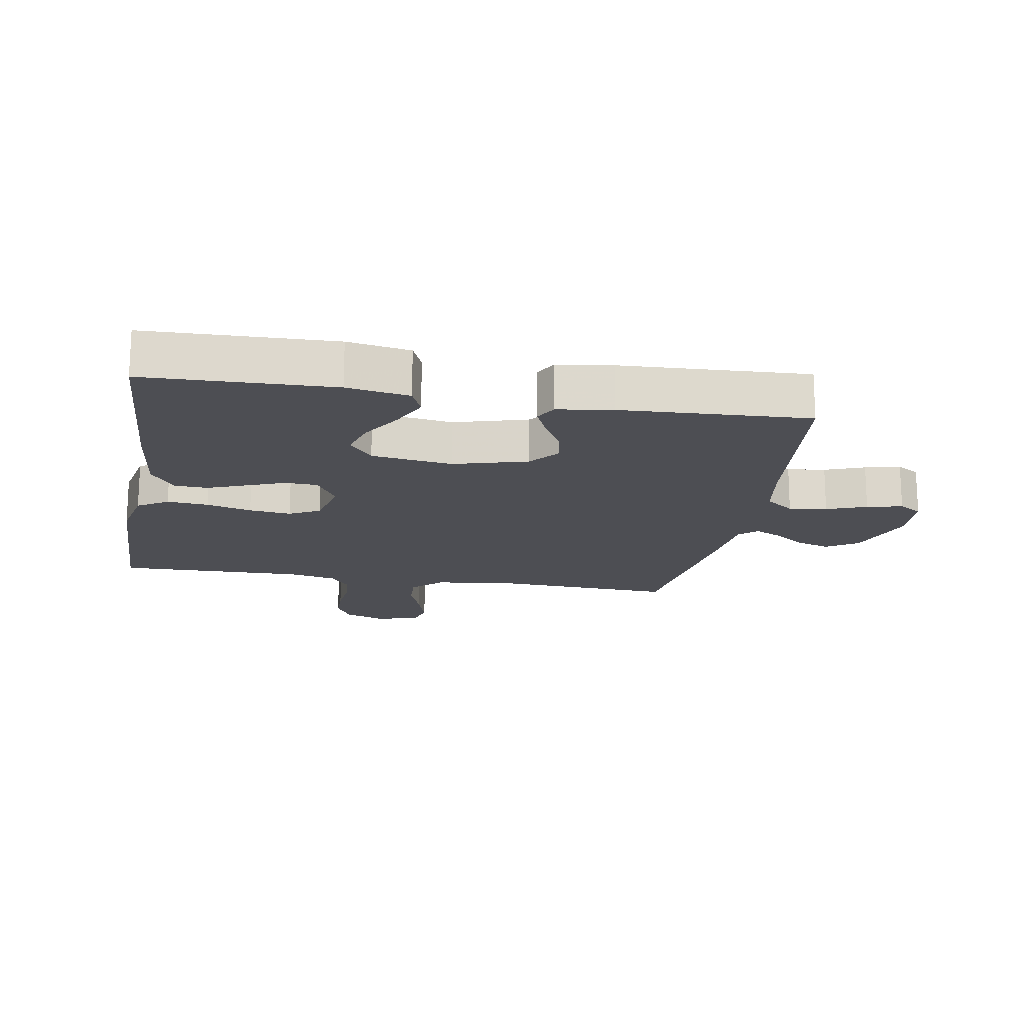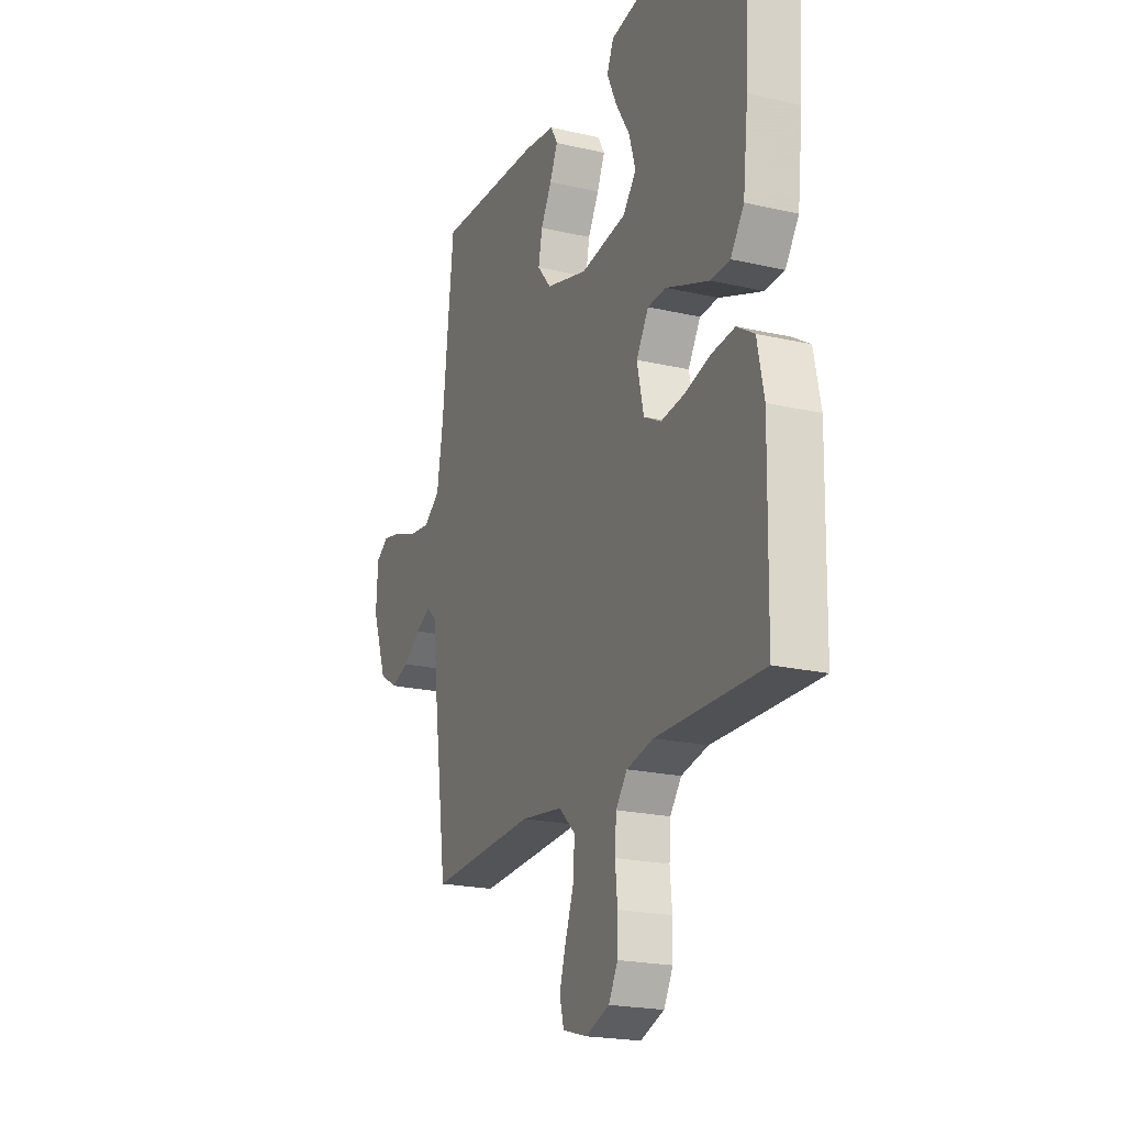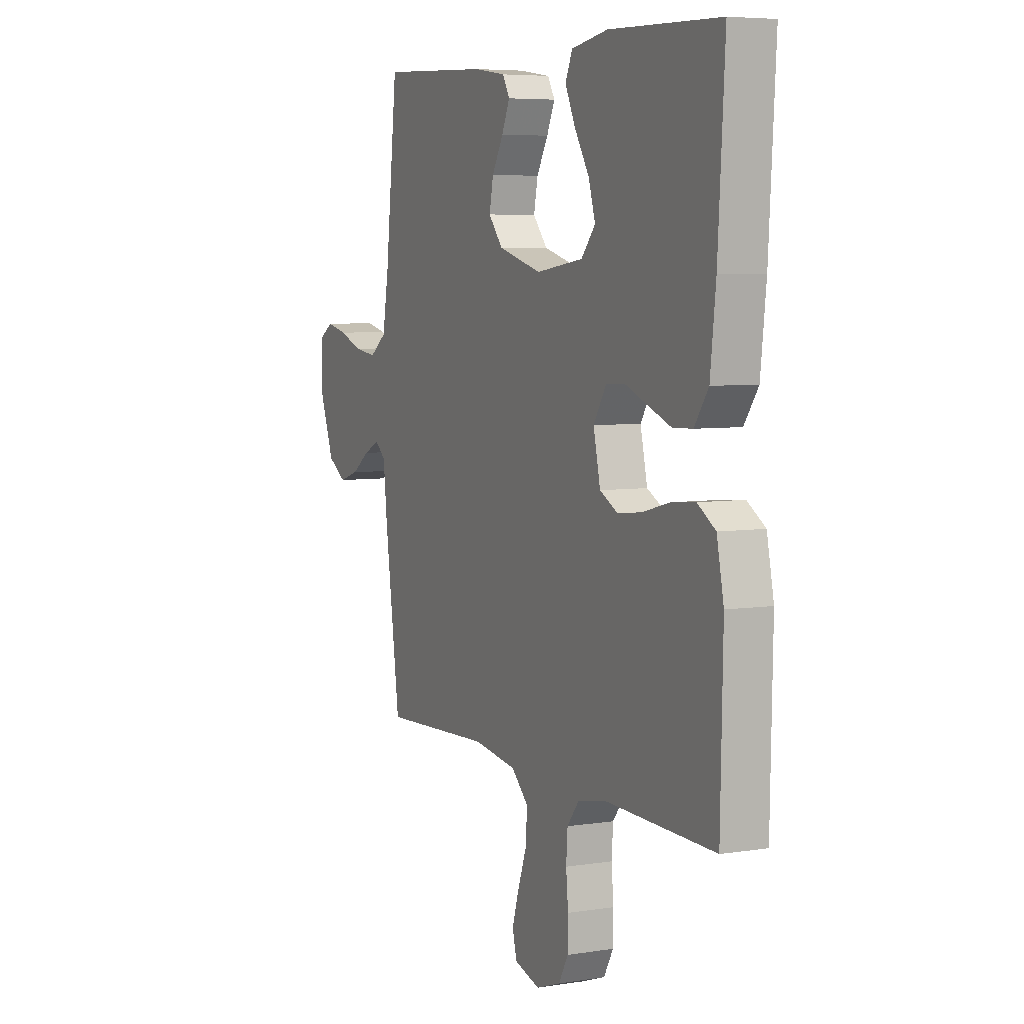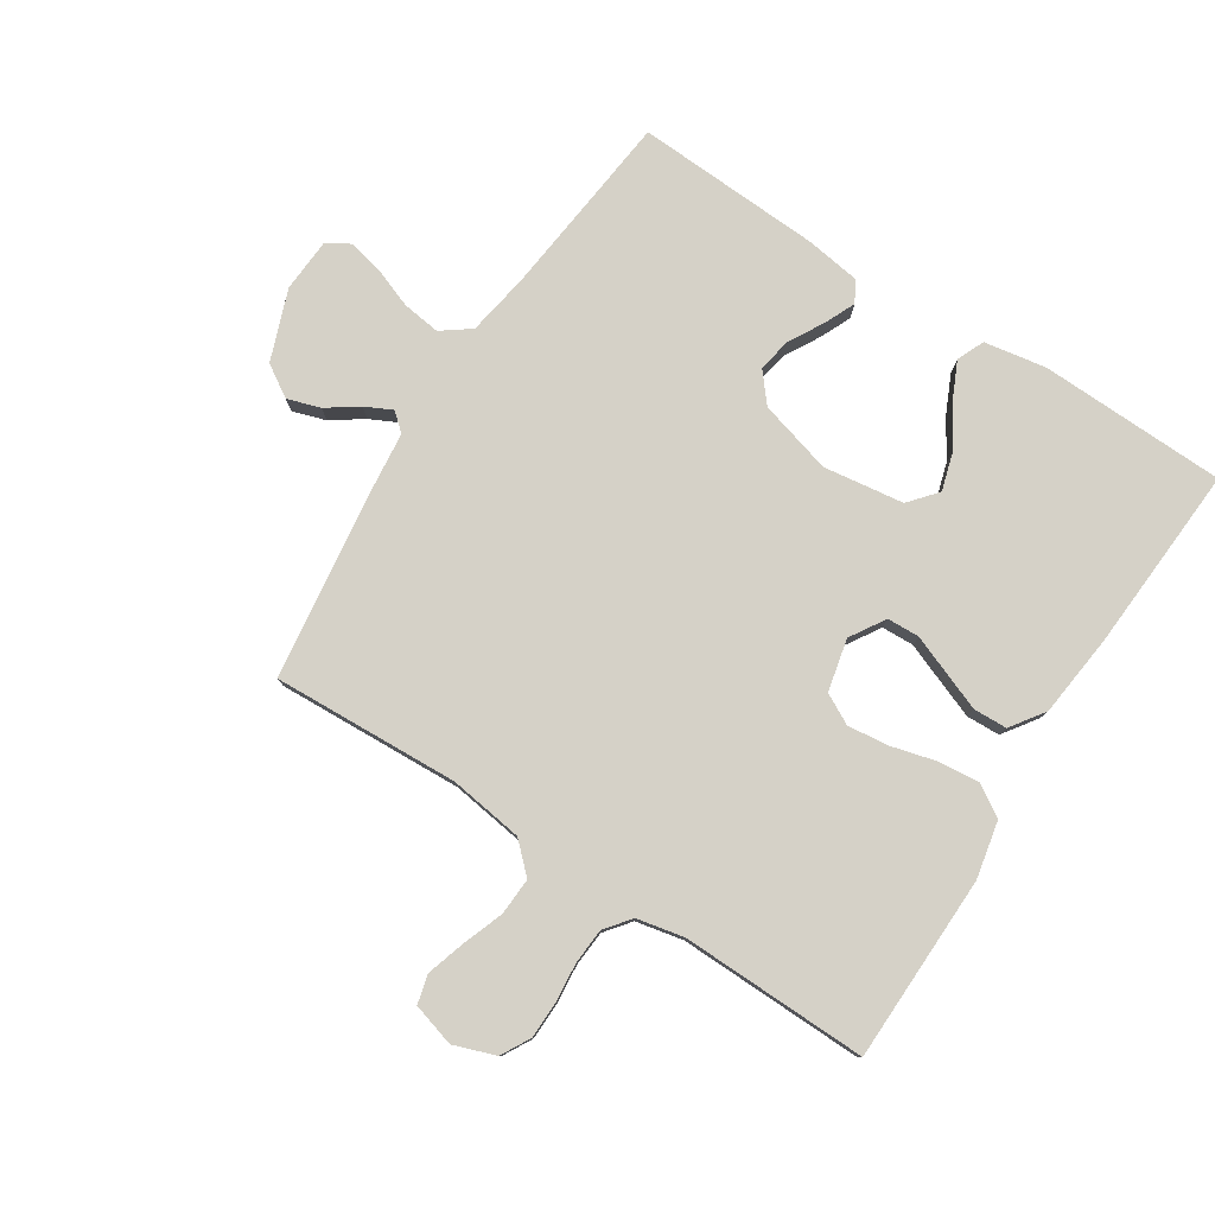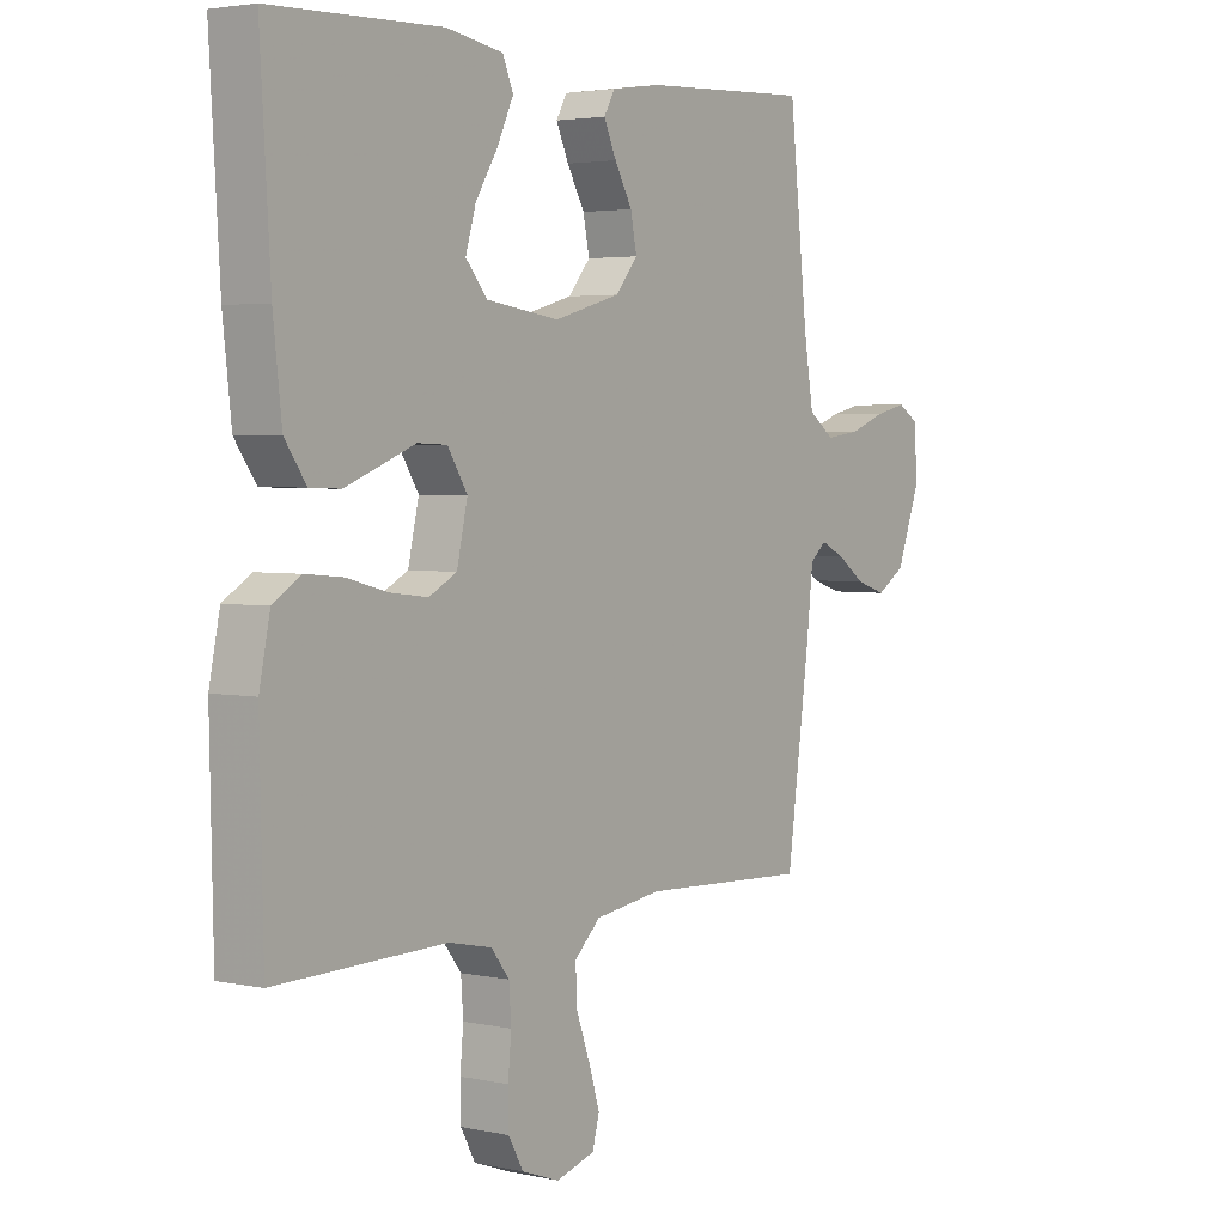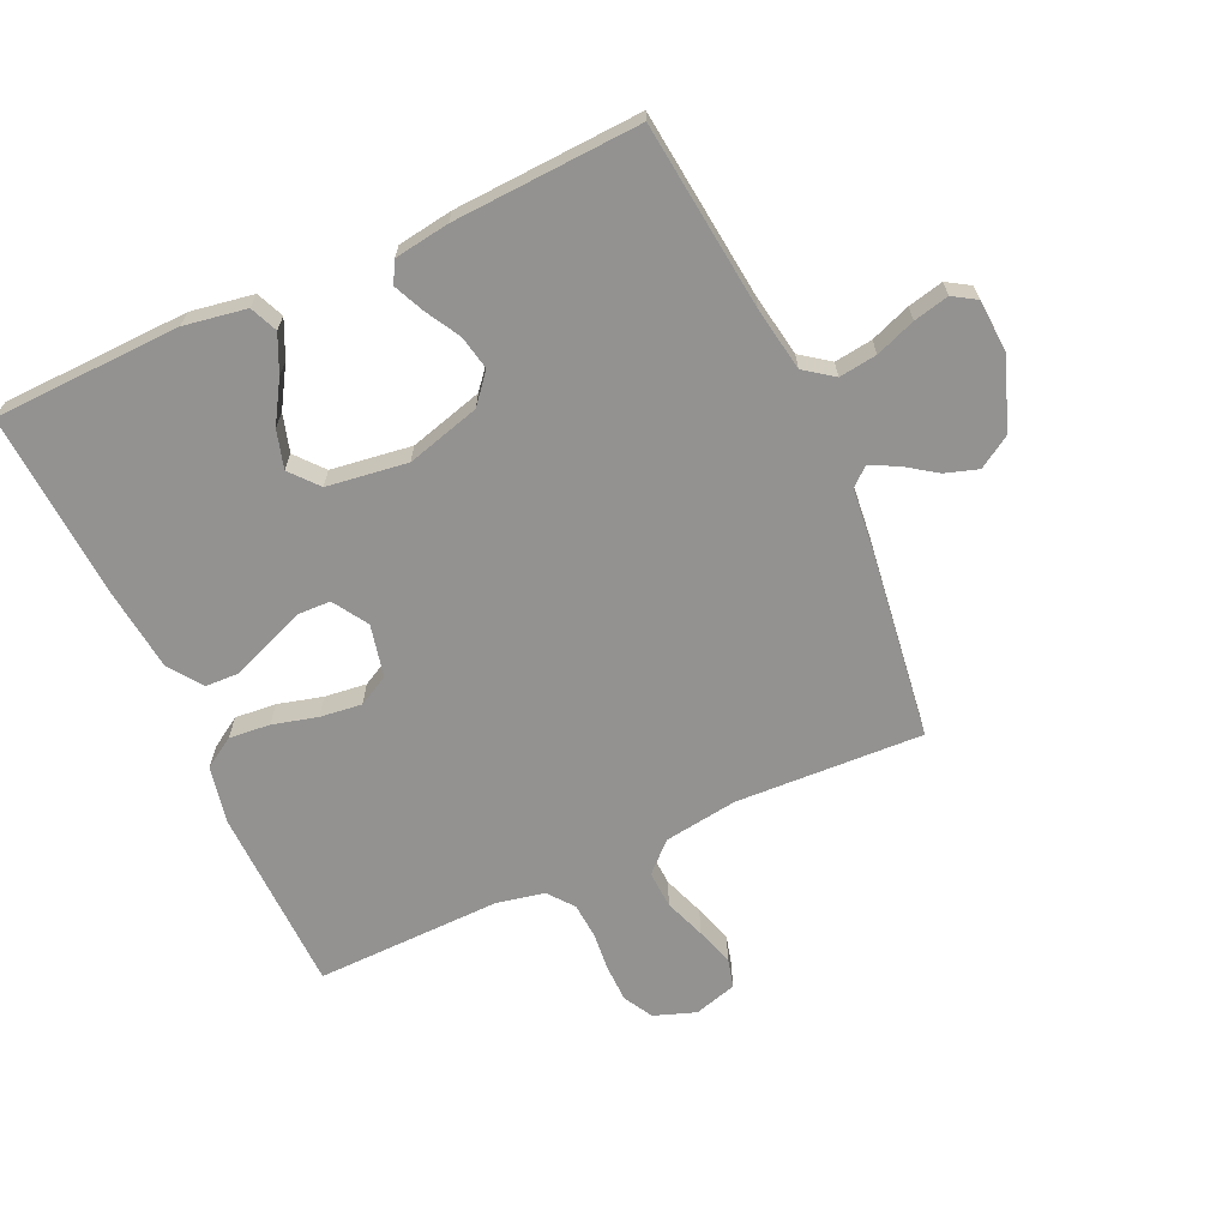
<metadata>
{"format":"obj","ext":"obj","renderer":"f3d","projection":"perspective","resolution":1024,"background":"white","views":[{"elev":-17.3,"azim":-9.9,"up":"+Y"},{"elev":-21.0,"azim":-112.5,"up":"+Z"},{"elev":5.9,"azim":-115.5,"up":"+Z"},{"elev":79.1,"azim":-147.2,"up":"+Y"},{"elev":3.3,"azim":-54.1,"up":"+Z"},{"elev":-66.4,"azim":24.6,"up":"+Y"}]}
</metadata>
<code>
v 0.5 0.07 -0.5
v 0.2 0.07 -0.486
v 0.081 0.07 -0.503
v 0.035 0.07 -0.547
v 0.038 0.07 -0.607
v 0.062 0.07 -0.673
v 0.081 0.07 -0.735
v 0.069 0.07 -0.781
v 0 0.07 -0.801
v -0.067 0.07 -0.777
v -0.093 0.07 -0.73
v -0.094 0.07 -0.671
v -0.088 0.07 -0.608
v -0.092 0.07 -0.551
v -0.124 0.07 -0.51
v -0.2 0.07 -0.494
v -0.5 0.07 -0.5
v -0.506 0.07 -0.2
v -0.487 0.07 -0.108
v -0.438 0.07 -0.077
v -0.372 0.07 -0.083
v -0.3 0.07 -0.102
v -0.233 0.07 -0.11
v -0.184 0.07 -0.084
v -0.165 0.07 0
v -0.2 0.07 0.056
v -0.252 0.07 0.058
v -0.313 0.07 0.034
v -0.375 0.07 0.01
v -0.429 0.07 0.012
v -0.467 0.07 0.066
v -0.482 0.07 0.2
v -0.5 0.07 0.5
v -0.2 0.07 0.509
v -0.1 0.07 0.492
v -0.081 0.07 0.448
v -0.109 0.07 0.388
v -0.149 0.07 0.323
v -0.167 0.07 0.262
v -0.129 0.07 0.217
v 0 0.07 0.199
v 0.118 0.07 0.232
v 0.157 0.07 0.279
v 0.146 0.07 0.334
v 0.115 0.07 0.389
v 0.093 0.07 0.438
v 0.112 0.07 0.472
v 0.2 0.07 0.485
v 0.5 0.07 0.5
v 0.533 0.07 0.2
v 0.55 0.07 0.098
v 0.596 0.07 0.064
v 0.657 0.07 0.072
v 0.721 0.07 0.096
v 0.778 0.07 0.109
v 0.815 0.07 0.086
v 0.82 0.07 0
v 0.778 0.07 -0.113
v 0.727 0.07 -0.145
v 0.674 0.07 -0.128
v 0.624 0.07 -0.093
v 0.581 0.07 -0.072
v 0.552 0.07 -0.097
v 0.541 0.07 -0.2
v 0.5 0 -0.5
v 0.2 0 -0.486
v 0.081 0 -0.503
v 0.035 0 -0.547
v 0.038 0 -0.607
v 0.062 0 -0.673
v 0.081 0 -0.735
v 0.069 0 -0.781
v 0 0 -0.801
v -0.067 0 -0.777
v -0.093 0 -0.73
v -0.094 0 -0.671
v -0.088 0 -0.608
v -0.092 0 -0.551
v -0.124 0 -0.51
v -0.2 0 -0.494
v -0.5 0 -0.5
v -0.506 0 -0.2
v -0.487 0 -0.108
v -0.438 0 -0.077
v -0.372 0 -0.083
v -0.3 0 -0.102
v -0.233 0 -0.11
v -0.184 0 -0.084
v -0.165 0 0
v -0.2 0 0.056
v -0.252 0 0.058
v -0.313 0 0.034
v -0.375 0 0.01
v -0.429 0 0.012
v -0.467 0 0.066
v -0.482 0 0.2
v -0.5 0 0.5
v -0.2 0 0.509
v -0.1 0 0.492
v -0.081 0 0.448
v -0.109 0 0.388
v -0.149 0 0.323
v -0.167 0 0.262
v -0.129 0 0.217
v 0 0 0.199
v 0.118 0 0.232
v 0.157 0 0.279
v 0.146 0 0.334
v 0.115 0 0.389
v 0.093 0 0.438
v 0.112 0 0.472
v 0.2 0 0.485
v 0.5 0 0.5
v 0.533 0 0.2
v 0.55 0 0.098
v 0.596 0 0.064
v 0.657 0 0.072
v 0.721 0 0.096
v 0.778 0 0.109
v 0.815 0 0.086
v 0.82 0 0
v 0.778 0 -0.113
v 0.727 0 -0.145
v 0.674 0 -0.128
v 0.624 0 -0.093
v 0.581 0 -0.072
v 0.552 0 -0.097
v 0.541 0 -0.2
f 63 64 1 2
f 58 59 60 61
f 58 61 62
f 57 58 62
f 56 57 62
f 53 54 55 56
f 52 53 56 62
f 51 52 62 63
f 47 48 49 50
f 44 45 46 47
f 44 47 50 51
f 35 36 37 38
f 35 38 39
f 34 35 39
f 33 34 39
f 32 33 39 40
f 27 28 29 30
f 27 30 31 32
f 19 20 21 22
f 19 22 23
f 16 17 18 19
f 15 16 19 23
f 14 15 23 24
f 10 11 12 13
f 10 13 14
f 9 10 14
f 5 6 7 8
f 5 8 9 14
f 51 63 2 3
f 43 44 51
f 42 43 51 3
f 41 42 3 4
f 40 41 4
f 26 27 32 40
f 25 26 40
f 25 40 4 5
f 5 14 24 25
f 66 65 128 127
f 125 124 123 122
f 126 125 122
f 126 122 121
f 126 121 120
f 120 119 118 117
f 126 120 117 116
f 127 126 116 115
f 114 113 112 111
f 111 110 109 108
f 115 114 111 108
f 102 101 100 99
f 103 102 99
f 103 99 98
f 103 98 97
f 104 103 97 96
f 94 93 92 91
f 96 95 94 91
f 86 85 84 83
f 87 86 83
f 83 82 81 80
f 87 83 80 79
f 88 87 79 78
f 77 76 75 74
f 78 77 74
f 78 74 73
f 72 71 70 69
f 78 73 72 69
f 67 66 127 115
f 115 108 107
f 67 115 107 106
f 68 67 106 105
f 68 105 104
f 104 96 91 90
f 104 90 89
f 69 68 104 89
f 89 88 78 69
f 1 65 66 2
f 2 66 67 3
f 3 67 68 4
f 4 68 69 5
f 5 69 70 6
f 6 70 71 7
f 7 71 72 8
f 8 72 73 9
f 9 73 74 10
f 10 74 75 11
f 11 75 76 12
f 12 76 77 13
f 13 77 78 14
f 14 78 79 15
f 15 79 80 16
f 16 80 81 17
f 17 81 82 18
f 18 82 83 19
f 19 83 84 20
f 20 84 85 21
f 21 85 86 22
f 22 86 87 23
f 23 87 88 24
f 24 88 89 25
f 25 89 90 26
f 26 90 91 27
f 27 91 92 28
f 28 92 93 29
f 29 93 94 30
f 30 94 95 31
f 31 95 96 32
f 32 96 97 33
f 33 97 98 34
f 34 98 99 35
f 35 99 100 36
f 36 100 101 37
f 37 101 102 38
f 38 102 103 39
f 39 103 104 40
f 40 104 105 41
f 41 105 106 42
f 42 106 107 43
f 43 107 108 44
f 44 108 109 45
f 45 109 110 46
f 46 110 111 47
f 47 111 112 48
f 48 112 113 49
f 49 113 114 50
f 50 114 115 51
f 51 115 116 52
f 52 116 117 53
f 53 117 118 54
f 54 118 119 55
f 55 119 120 56
f 56 120 121 57
f 57 121 122 58
f 58 122 123 59
f 59 123 124 60
f 60 124 125 61
f 61 125 126 62
f 62 126 127 63
f 63 127 128 64
f 64 128 65 1

</code>
